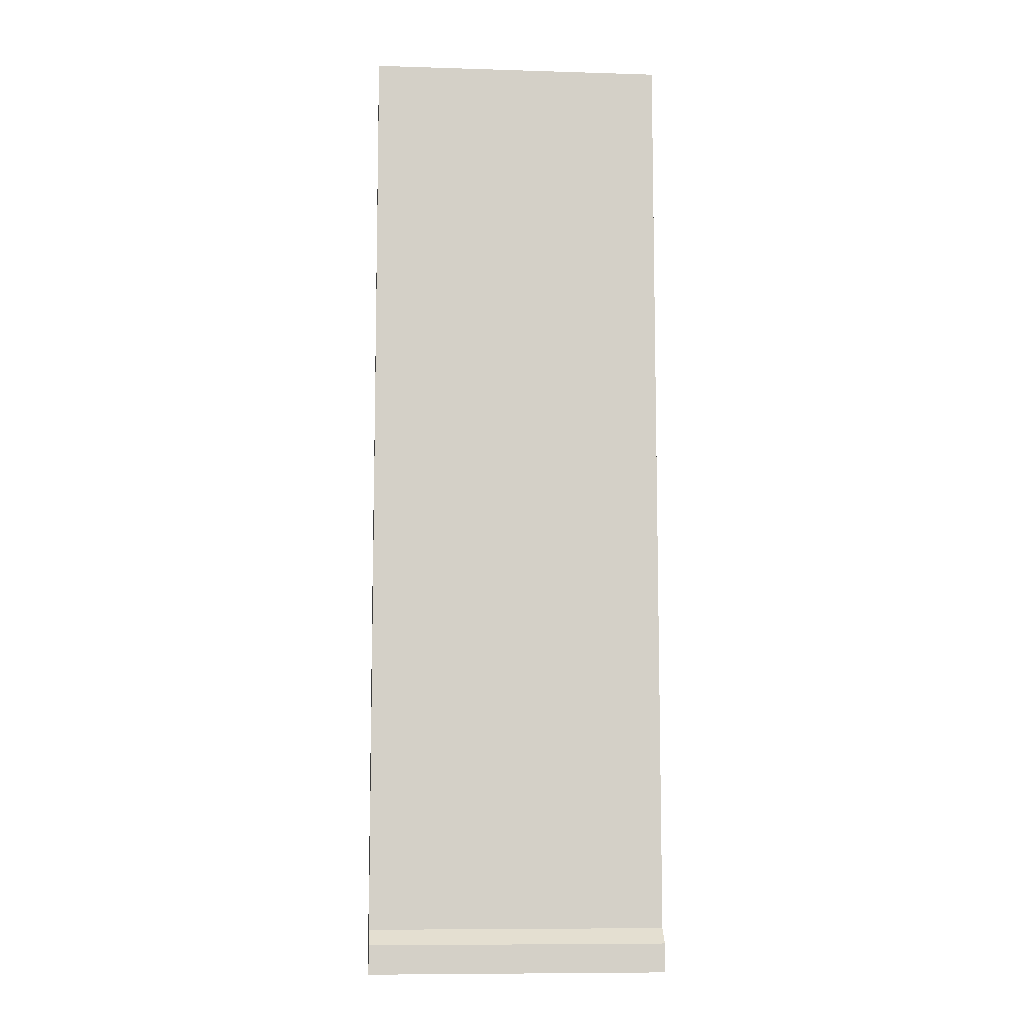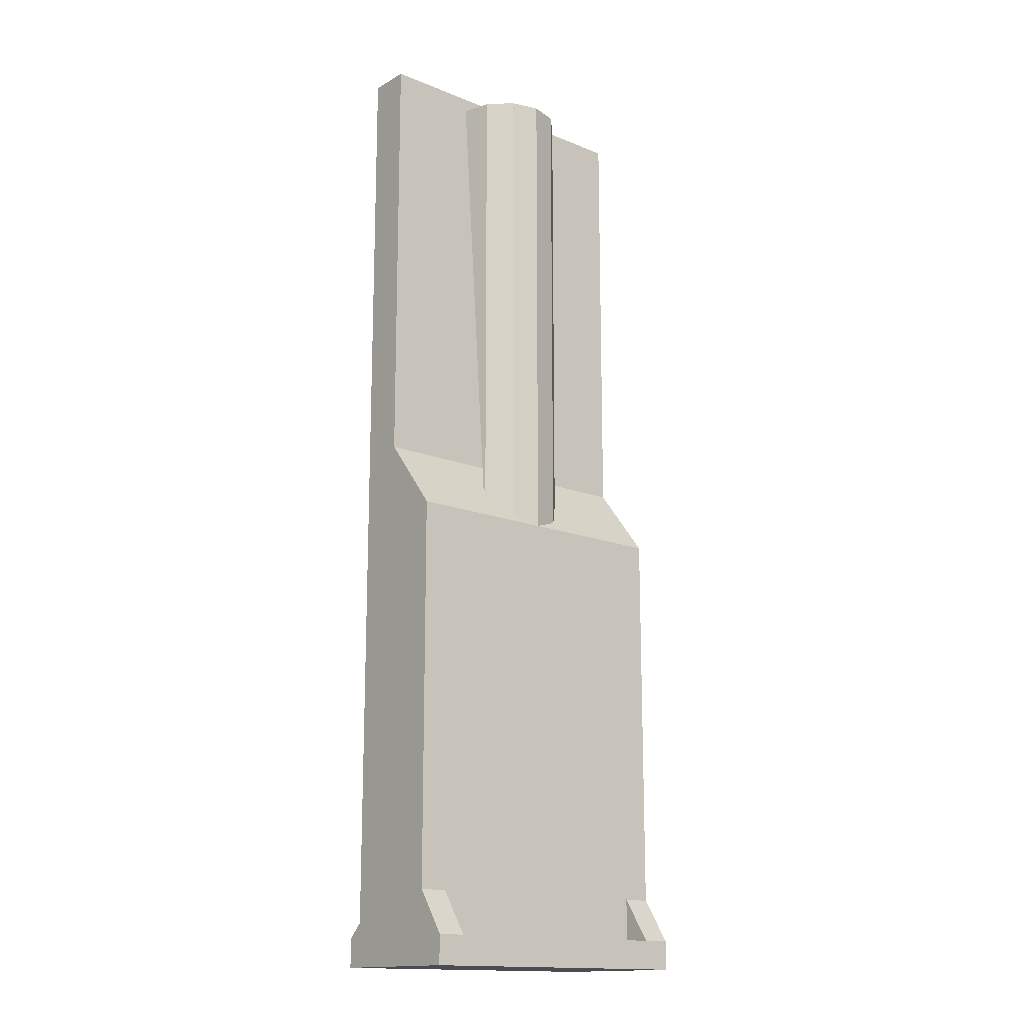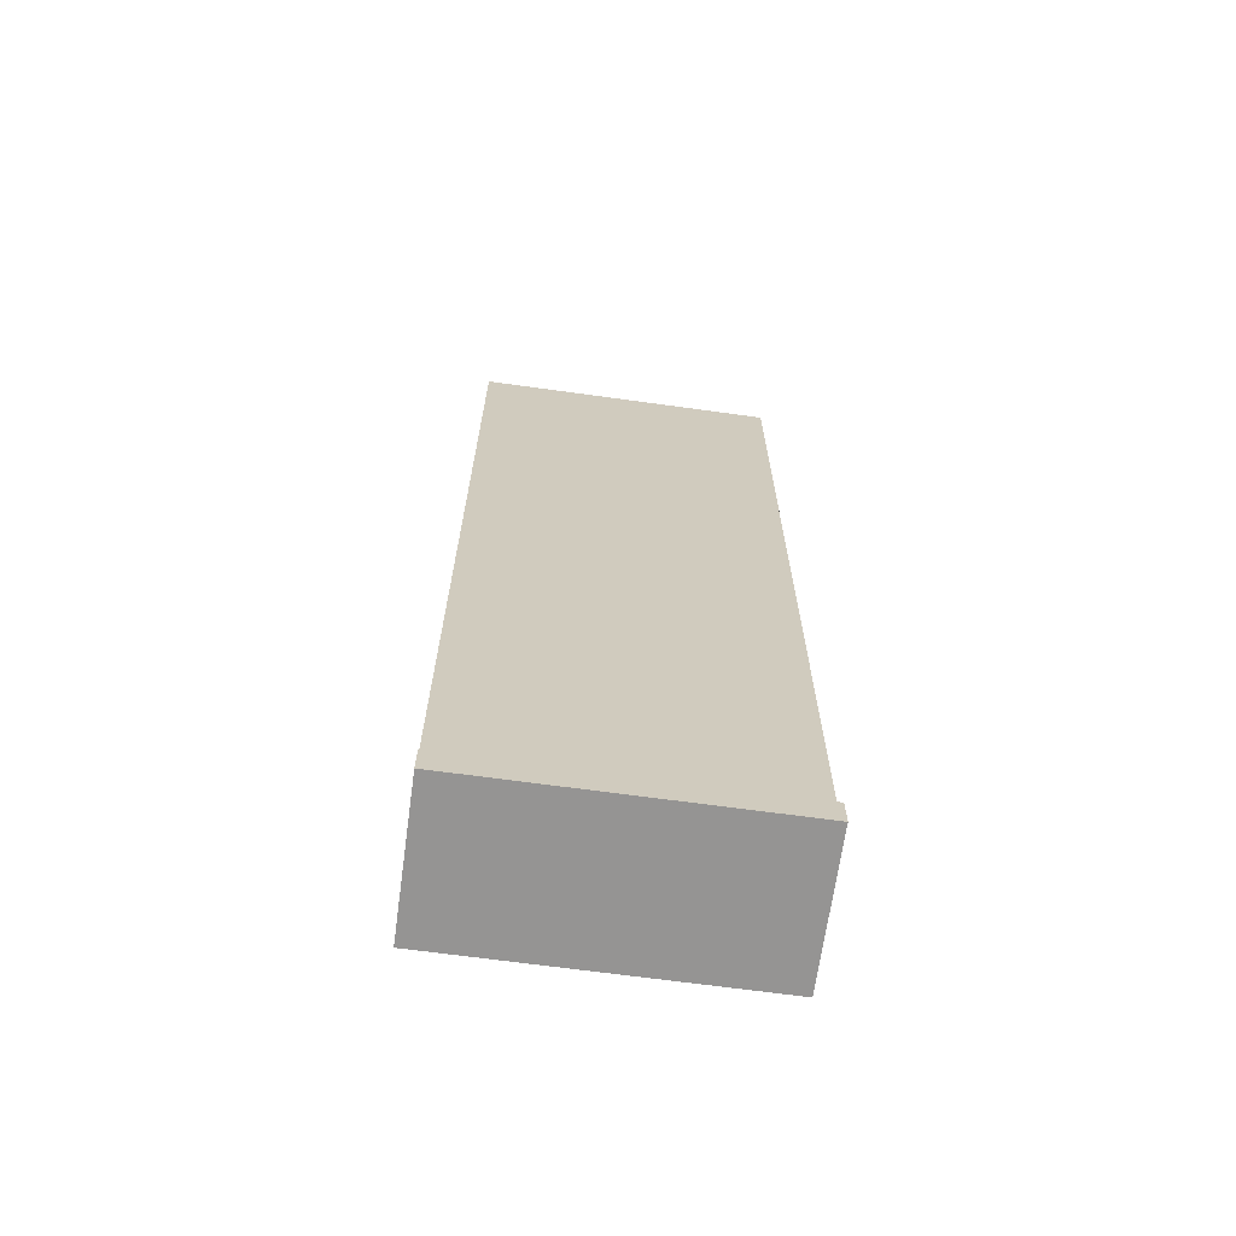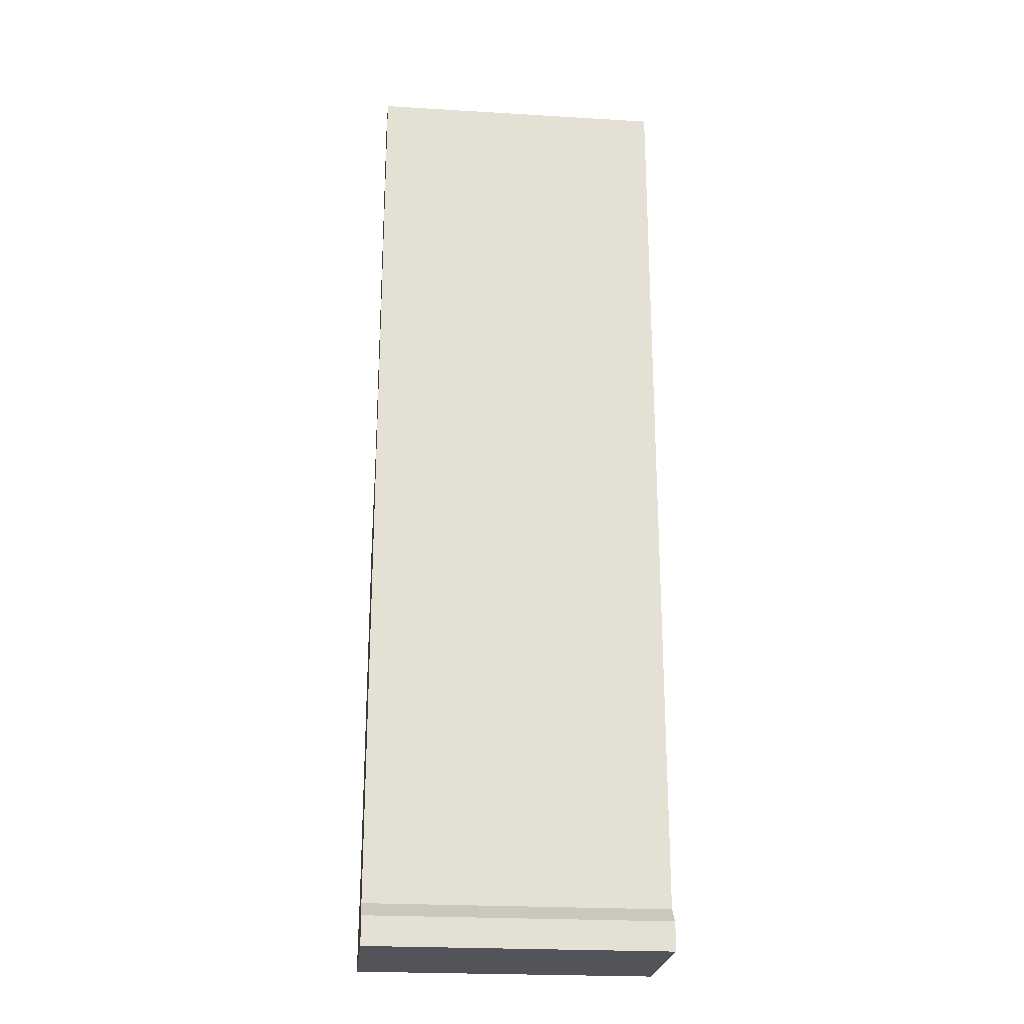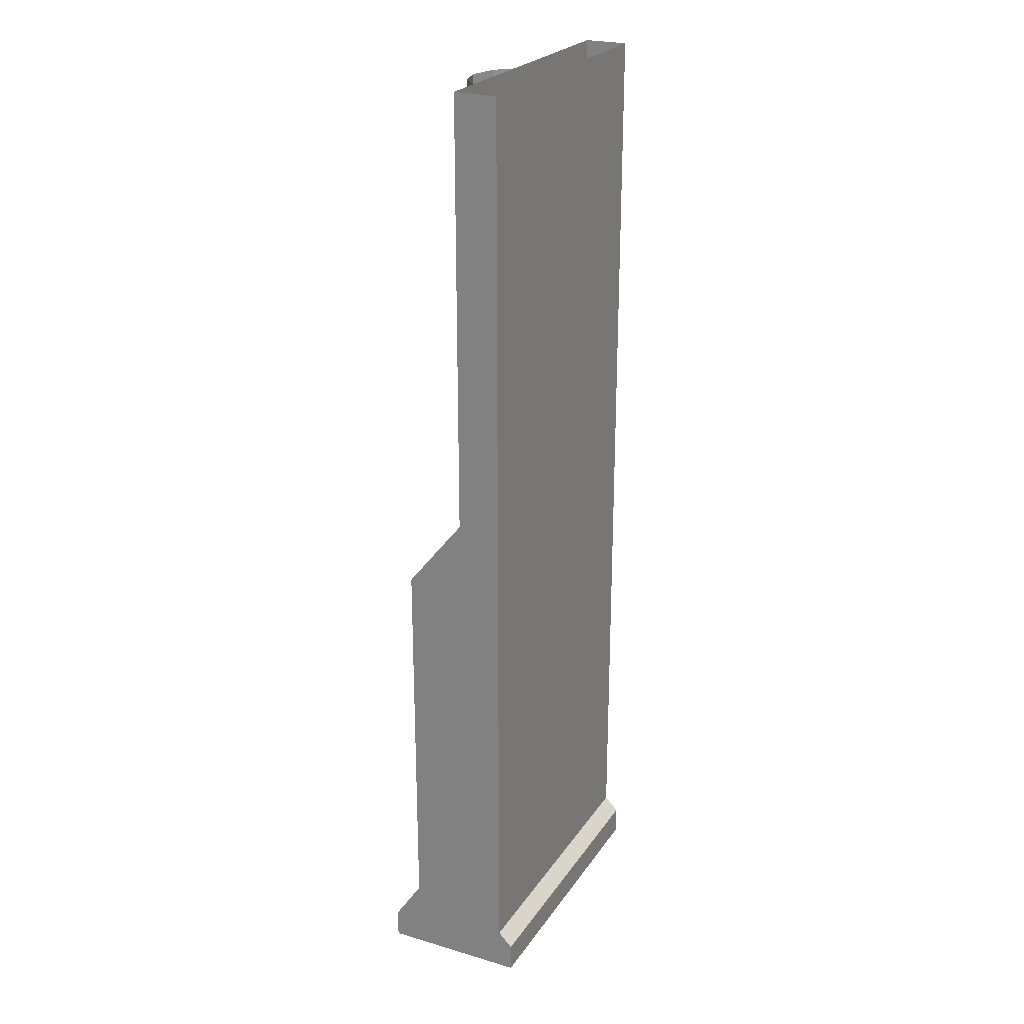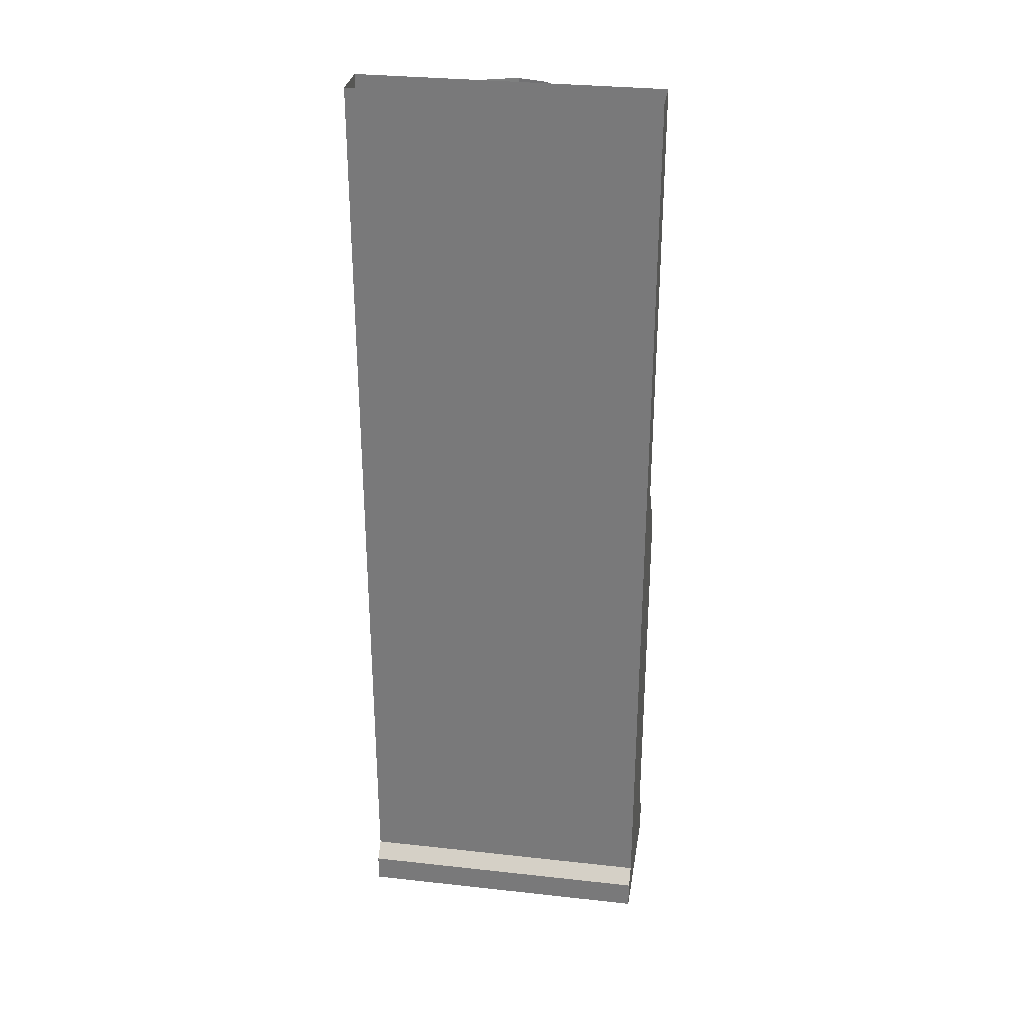
<metadata>
{"format":"obj","ext":"obj","renderer":"f3d","projection":"perspective","resolution":1024,"background":"white","views":[{"elev":-8.9,"azim":-4.7,"up":"+Z"},{"elev":-15.4,"azim":139.6,"up":"+Z"},{"elev":-67.2,"azim":-7.9,"up":"+Z"},{"elev":-23.7,"azim":-5.7,"up":"+Z"},{"elev":24.3,"azim":-64.1,"up":"+Z"},{"elev":30.8,"azim":9.0,"up":"+Z"}]}
</metadata>
<code>
o LM_inserts_L5_sw05
v 13.6 8 -52.39
v 16.8 8 -55.59
v 16.8 8 -52.39
v 13.6 8 -52.39
v -16.8 8 -55.59
v 16.8 8 -55.59
v 13.6 8 -52.39
v 16.8 8 -52.39
v 16.8 4.8 -47.59
v 13.6 8 -52.39
v -13.6 8 -52.39
v -16.8 8 -55.59
v 13.6 8 -52.39
v 13.6 4.8 -52.39
v -13.6 8 -52.39
v 13.6 4.8 -52.39
v 13.6 8 -52.39
v 13.6 4.8 -47.59
v 13.6 4.8 -47.59
v 13.6 8 -52.39
v 16.8 4.8 -47.59
v -13.6 8 -52.39
v -16.8 8 -52.39
v -16.8 8 -55.59
v 16.8 -6.4 -50.79
v 16.8 8 -52.39
v 16.8 8 -55.59
v -13.6 4.8 -52.39
v -13.6 4.8 -52.39
v 13.6 4.8 -52.39
v 13.6 4.8 -47.59
v -16.8 8 -52.39
v -13.6 8 -52.39
v -13.6 4.8 -47.59
v 16.8 8 -55.59
v -16.8 8 -55.59
v -16.8 -8 -55.59
v 16.8 -6.4 -50.79
v 16.8 4.8 -47.59
v 16.8 8 -52.39
v -13.6 4.8 -52.39
v -13.6 4.8 -47.59
v -13.6 8 -52.39
v -13.6 4.8 -47.59
v -16.8 4.8 -47.59
v -16.8 8 -52.39
v -13.6 4.8 -47.59
v 16.8 -6.4 -50.79
v 16.8 8 -55.59
v 16.8 -8 -55.59
v -16.8 -6.4 -50.79
v -16.8 8 -55.59
v -16.8 8 -52.39
v 16.8 -8 -55.59
v 16.8 8 -55.59
v -16.8 -8 -55.59
v -16.8 -6.4 -50.79
v -16.8 8 -52.39
v -16.8 4.8 -47.59
v 16.8 4.8 -47.59
v 16.8 4.8 -4.392
v -16.8 -6.4 -50.79
v -16.8 -8 -55.59
v -16.8 8 -55.59
v 13.6 4.8 -47.59
v 16.8 4.8 -4.392
v -13.6 4.8 -47.59
v 16.8 -8 -55.59
v 16.8 -8 -52.39
v 16.8 -6.4 -50.79
v 16.8 -6.4 -50.79
v 16.8 4.8 -4.392
v 16.8 4.8 -47.59
v 16.8 -8 -52.39
v 16.8 -8 -55.59
v -16.8 -8 -52.39
v 16.8 -6.4 -50.79
v 16.8 -8 -52.39
v -16.8 -6.4 -50.79
v -16.8 -8 -55.59
v -16.8 4.8 -4.392
v -16.8 4.8 -47.59
v 16.8 -8 -52.39
v -16.8 -8 -52.39
v -16.8 -6.4 -50.79
v -16.8 -6.4 -50.79
v -16.8 -8 -52.39
v -16.8 -8 -55.59
v -16.8 -6.4 -50.79
v -16.8 4.8 -47.59
v -16.8 4.8 -4.392
v 16.8 4.8 -4.392
v -16.8 4.8 -4.392
v -13.6 4.8 -47.59
v 16.8 -6.4 -50.79
v 16.8 -1.6 3.608
v 16.8 4.8 -4.392
v -16.8 -6.4 -50.79
v -16.8 4.8 -4.392
v -16.8 -1.6 3.608
v 16.8 4.8 -4.392
v 16.8 -1.6 3.608
v -16.8 4.8 -4.392
v 16.8 -6.4 -50.79
v -16.8 -6.4 -50.79
v -16.8 -6.4 52.27
v 16.8 -1.6 3.608
v -16.8 -1.6 3.608
v -16.8 4.8 -4.392
v 3.2 3.943 -4.392
v 3.2 3.943 50.67
v -5.522e-05 4.8 -4.392
v 16.8 -1.6 3.608
v 16.8 -6.4 -50.79
v 16.8 -6.4 52.27
v -5.522e-05 4.8 -4.392
v -5.522e-05 4.8 50.67
v -3.2 3.943 -4.392
v 5.542 1.6 -4.392
v 5.542 1.6 50.67
v 3.2 3.943 -4.392
v -3.2 3.943 -4.392
v -3.2 3.943 50.67
v -5.543 1.6 -4.392
v -16.8 -1.6 3.608
v -16.8 -6.4 52.27
v -16.8 -6.4 -50.79
v -16.8 -1.6 3.608
v 16.8 -1.6 3.608
v 16.8 -1.6 52.27
v 3.2 3.943 50.67
v -5.522e-05 4.8 50.67
v -5.522e-05 4.8 -4.392
v -5.522e-05 4.8 50.67
v -3.2 3.943 50.67
v -3.2 3.943 -4.392
v 3.2 3.943 50.67
v 16.8 -6.4 52.27
v -3.2 3.943 50.67
v -5.543 1.6 50.67
v -5.543 1.6 -4.392
v 5.542 1.6 50.67
v 5.542 1.6 -4.392
v 6.4 -1.6 50.67
v -5.543 1.6 -4.392
v -5.543 1.6 50.67
v -6.4 -1.6 50.67
v 16.8 -1.6 3.608
v 16.8 -6.4 52.27
v 16.8 -1.6 52.27
v -16.8 -1.6 52.27
v -16.8 -1.6 3.608
v -16.8 -1.6 52.27
v -16.8 -6.4 52.27
f 3 2 1
f 6 5 4
f 9 8 7
f 12 11 10
f 15 14 13
f 18 17 16
f 21 20 19
f 24 23 22
f 27 26 25
f 15 28 14
f 31 30 29
f 34 33 32
f 37 36 35
f 40 39 38
f 43 42 41
f 31 29 44
f 47 46 45
f 50 49 48
f 53 52 51
f 56 55 54
f 59 58 57
f 61 60 31
f 64 63 62
f 67 66 65
f 70 69 68
f 73 72 71
f 76 75 74
f 79 78 77
f 76 80 75
f 44 82 81
f 85 84 83
f 88 87 86
f 91 90 89
f 94 93 92
f 97 96 95
f 100 99 98
f 103 102 101
f 106 105 104
f 109 108 107
f 112 111 110
f 115 114 113
f 118 117 116
f 121 120 119
f 124 123 122
f 127 126 125
f 130 129 128
f 133 132 131
f 136 135 134
f 121 137 120
f 106 104 138
f 141 140 139
f 144 143 142
f 147 146 145
f 150 149 148
f 130 128 151
f 154 153 152

</code>
